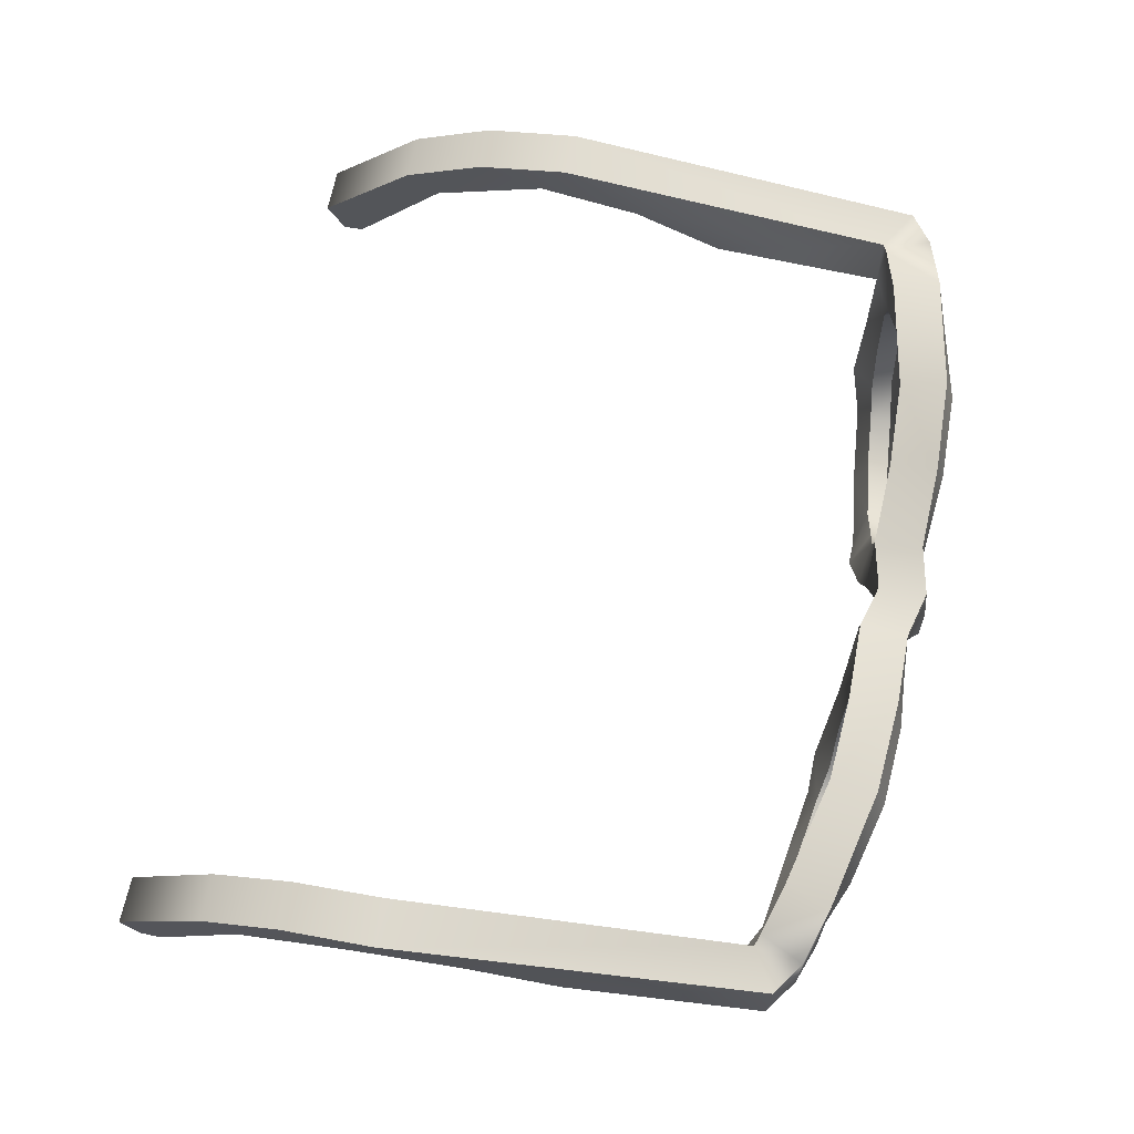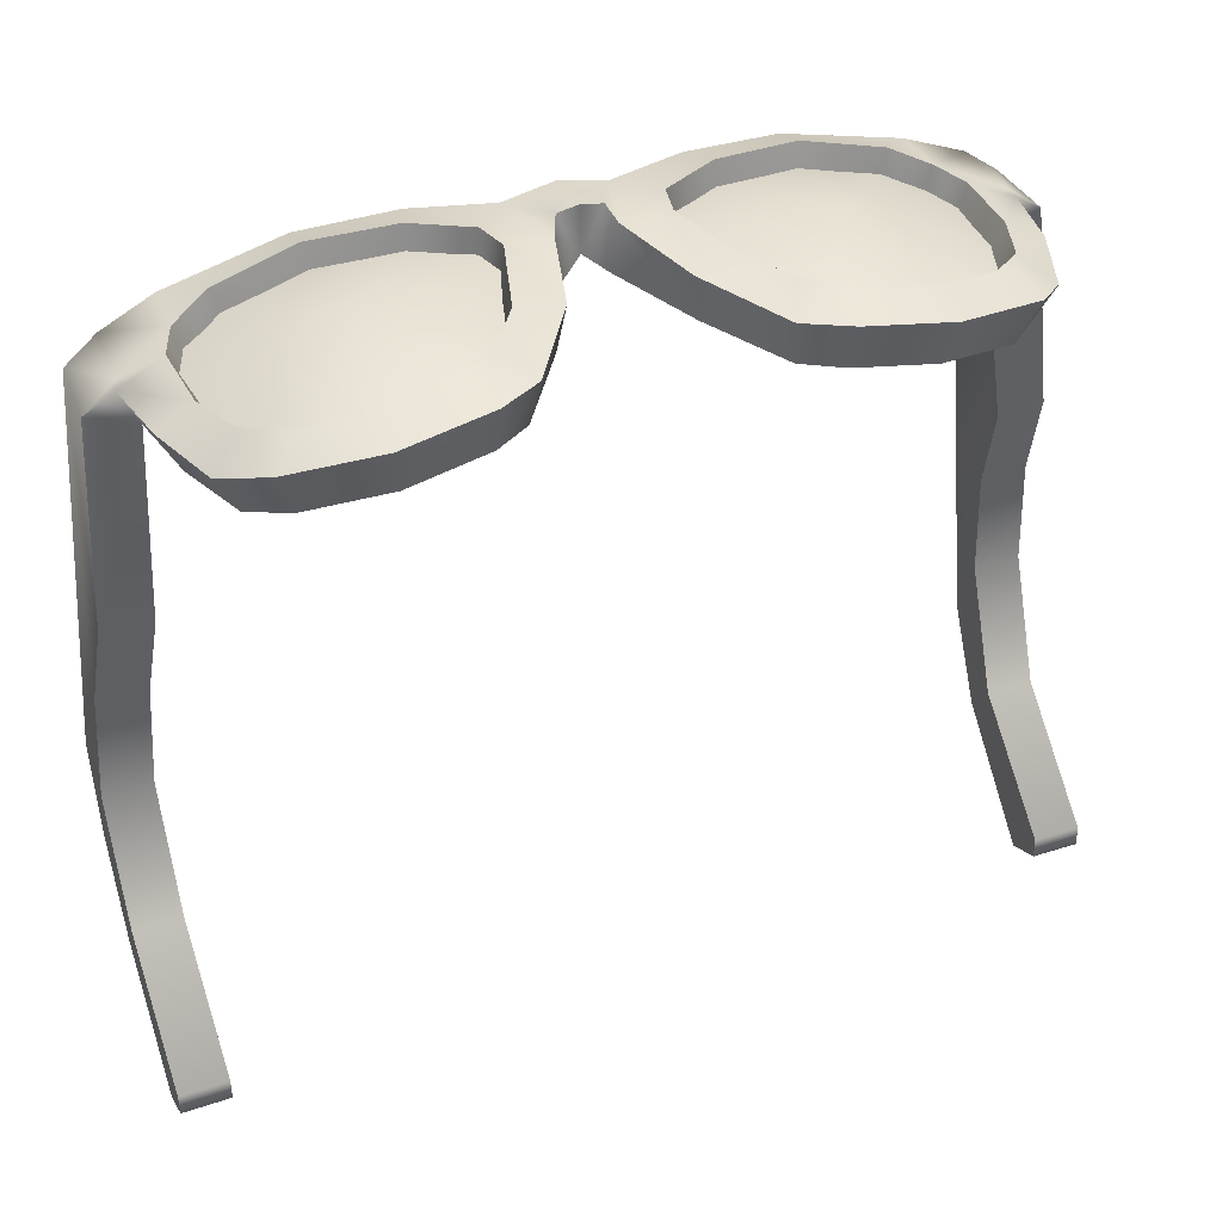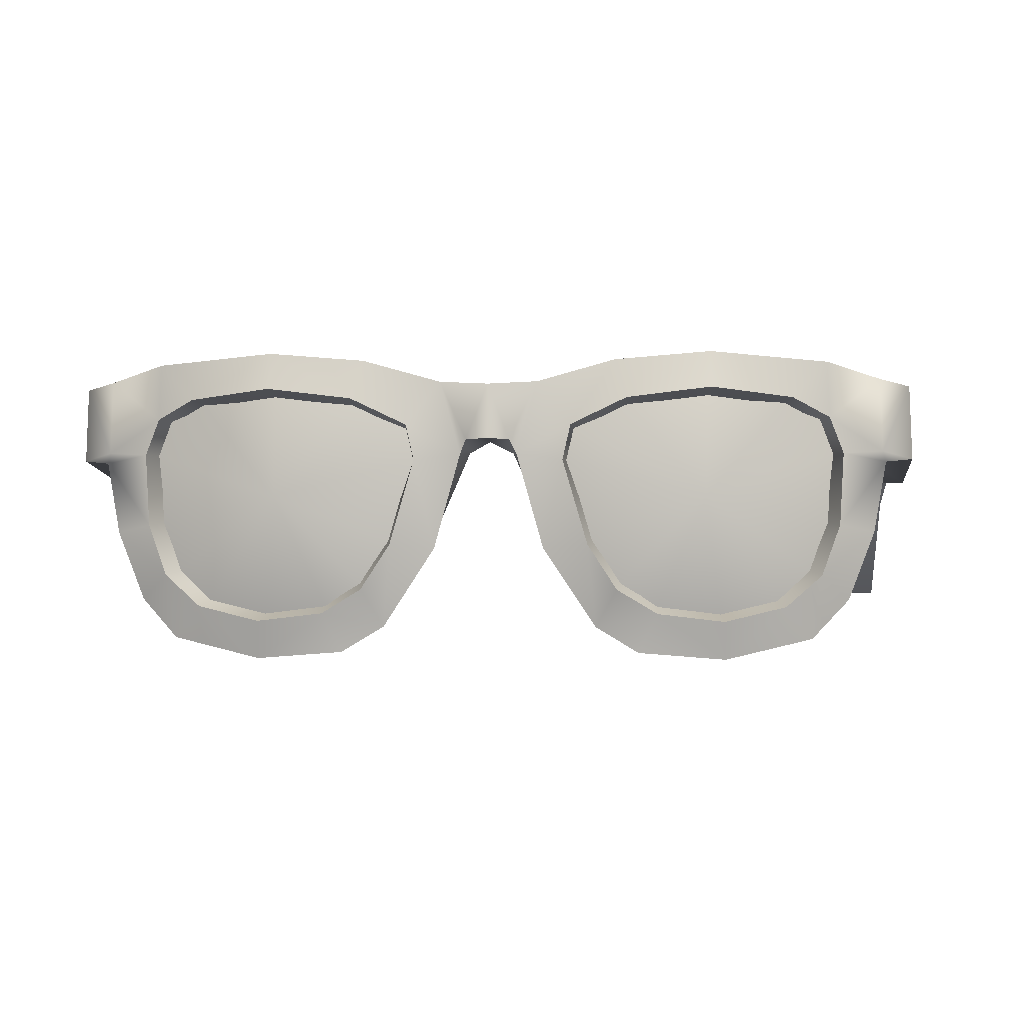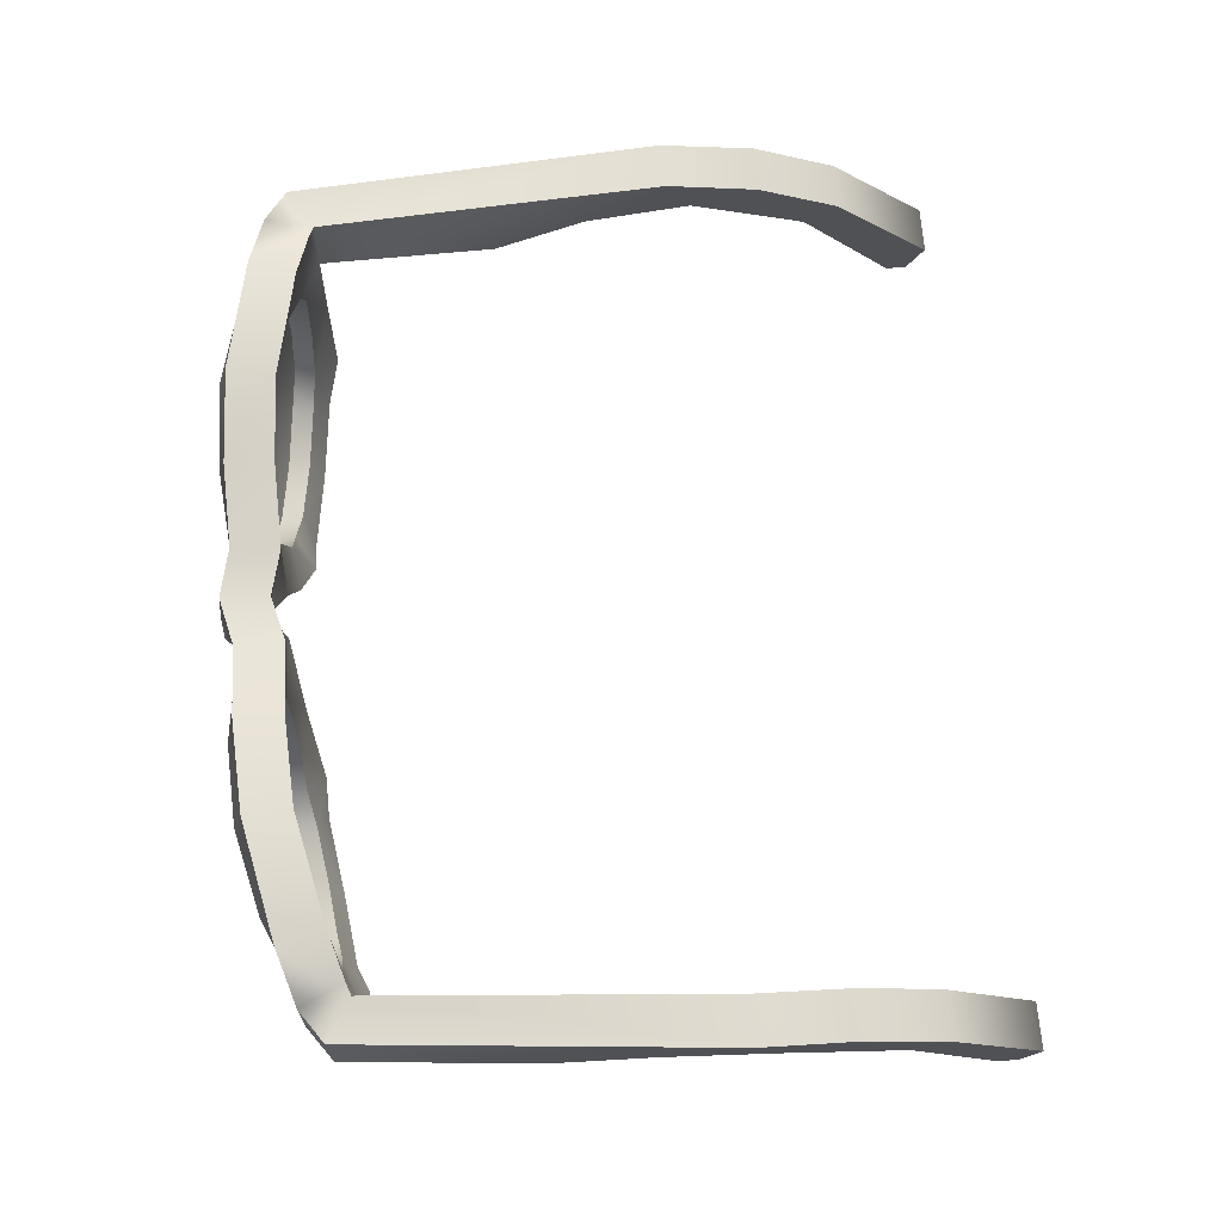
<metadata>
{"format":"obj","ext":"obj","renderer":"f3d","projection":"perspective","resolution":1024,"background":"white","views":[{"elev":68.5,"azim":-77.9,"up":"+Y"},{"elev":38.4,"azim":-22.4,"up":"+Z"},{"elev":-1.0,"azim":3.8,"up":"+Y"},{"elev":69.8,"azim":85.1,"up":"+Y"}]}
</metadata>
<code>
o Plane_Plane.001
v 0.06569 4.882 0.6475
v 0.1705 4.912 0.6474
v 0.2994 4.923 0.6394
v 0.4583 4.91 0.6068
v 0.5234 4.679 0.583
v 0.4892 4.586 0.5789
v 0.4377 4.534 0.6007
v 0.3199 4.506 0.6173
v 0.2021 4.516 0.6339
v 0.1445 4.55 0.6318
v 0.07391 4.657 0.6463
v 0.03828 4.784 0.6513
v 0.02911 4.803 0.6678
v 0.1339 4.662 0.6542
v 0.1005 4.776 0.6589
v 0.1113 4.824 0.6574
v 0.187 4.86 0.6607
v 0.3005 4.874 0.6545
v 0.4102 4.861 0.6293
v 0.4614 4.835 0.6081
v 0.4801 4.786 0.6054
v 0.4752 4.689 0.6061
v 0.4506 4.62 0.6096
v 0.4014 4.578 0.6215
v 0.3182 4.558 0.6328
v 0.2277 4.569 0.6455
v 0.1732 4.601 0.6537
v 0.6159 4.577 -0.287
v 0.6157 4.576 -0.3154
v 0.6155 4.626 -0.3385
v 0.6165 4.77 -0.1989
v 0.6174 4.831 -0.08323
v 0.6184 4.856 0.04702
v 0.599 4.755 0.2885
v 0.6092 4.794 0.1613
v 0.6181 4.8 0.01011
v 0.6169 4.733 -0.1533
v 0.575 4.88 0.555
v 0.579 4.78 0.5546
v 0 4.805 0.6722
v 0 4.878 0.6634
v -0.06569 4.882 0.6475
v -0.1705 4.912 0.6474
v -0.2994 4.923 0.6394
v -0.4583 4.91 0.6068
v 0.06569 4.882 0.6475
v -0.5234 4.679 0.583
v -0.4892 4.586 0.5789
v -0.4377 4.534 0.6007
v -0.3199 4.506 0.6173
v -0.2021 4.516 0.6339
v -0.1445 4.55 0.6318
v -0.07391 4.657 0.6463
v -0.03828 4.784 0.6513
v -0.02911 4.803 0.6678
v -0.1339 4.662 0.6542
v -0.1005 4.776 0.6589
v -0.1113 4.824 0.6574
v -0.187 4.86 0.6607
v -0.3005 4.874 0.6545
v -0.4102 4.861 0.6293
v -0.4614 4.835 0.6081
v -0.4801 4.786 0.6054
v -0.4752 4.689 0.6061
v -0.4506 4.62 0.6096
v -0.4014 4.578 0.6215
v -0.3182 4.558 0.6328
v -0.2277 4.569 0.6455
v -0.1732 4.601 0.6537
v -0.6159 4.577 -0.287
v -0.6157 4.576 -0.3154
v -0.6155 4.626 -0.3385
v -0.6165 4.77 -0.1989
v -0.6174 4.831 -0.08323
v -0.6184 4.856 0.04702
v -0.599 4.755 0.2885
v -0.6092 4.794 0.1613
v -0.6181 4.8 0.01011
v -0.6169 4.733 -0.1533
v -0.575 4.88 0.555
v -0.579 4.78 0.5546
v 0.06139 4.875 0.5832
v 0.1724 4.898 0.5841
v 0.2906 4.905 0.5777
v 0.4389 4.905 0.5452
v 0.2906 4.905 0.5777
v 0.4957 4.685 0.5247
v 0.46 4.597 0.5219
v 0.4153 4.547 0.5414
v 0.3101 4.524 0.5558
v 0.2025 4.533 0.5714
v 0.1534 4.566 0.5694
v 0.08369 4.665 0.5827
v 0.03011 4.788 0.5871
v 0.3101 4.524 0.5558
v 0.1445 4.672 0.591
v 0.1083 4.777 0.5945
v 0.1178 4.817 0.5932
v 0.1885 4.845 0.5975
v 0.2916 4.855 0.593
v 0.3919 4.85 0.568
v 0.4403 4.833 0.5468
v 0.4577 4.787 0.5446
v 0.4473 4.695 0.5479
v 0.4214 4.631 0.5526
v 0.3816 4.592 0.5616
v 0.3083 4.576 0.5712
v 0.2272 4.586 0.583
v 0.1831 4.616 0.5913
v 0.551 4.577 -0.2865
v 0.5508 4.576 -0.315
v 0.5506 4.626 -0.338
v 0.5517 4.77 -0.1985
v 0.5525 4.831 -0.08275
v 0.5536 4.857 0.04412
v 0.5344 4.754 0.2832
v 0.5446 4.794 0.1561
v 0.5532 4.8 0.009389
v 0.552 4.733 -0.1528
v 0.5195 4.878 0.5214
v 0.5042 4.886 0.5267
v 0.1724 4.898 0.5841
v 0.06139 4.875 0.5832
v 0.5141 4.787 0.5242
v 0 4.802 0.6103
v 0 4.869 0.5992
v -0.06139 4.875 0.5832
v -0.1724 4.898 0.5841
v -0.2906 4.905 0.5777
v -0.4389 4.905 0.5452
v 0.46 4.597 0.5219
v -0.4957 4.685 0.5247
v -0.46 4.597 0.5219
v -0.4153 4.547 0.5414
v -0.3101 4.524 0.5558
v -0.2025 4.533 0.5714
v -0.1534 4.566 0.5694
v -0.08369 4.665 0.5827
v -0.03011 4.788 0.5871
v 0.4153 4.547 0.5414
v -0.1445 4.672 0.591
v -0.1083 4.777 0.5945
v -0.1178 4.817 0.5932
v -0.1885 4.845 0.5975
v -0.2916 4.855 0.593
v -0.3919 4.85 0.568
v -0.4403 4.833 0.5468
v -0.4577 4.787 0.5446
v -0.4473 4.695 0.5479
v -0.4214 4.631 0.5526
v -0.3816 4.592 0.5616
v -0.3083 4.576 0.5712
v -0.2272 4.586 0.583
v -0.1831 4.616 0.5913
v -0.551 4.577 -0.2865
v -0.5508 4.576 -0.315
v -0.5506 4.626 -0.338
v -0.5517 4.77 -0.1985
v -0.5525 4.831 -0.08275
v -0.5536 4.857 0.04412
v -0.5344 4.754 0.2832
v -0.5446 4.794 0.1561
v -0.5532 4.8 0.009389
v -0.552 4.733 -0.1528
v -0.5195 4.878 0.5214
v -0.5042 4.886 0.5267
v 0.4957 4.685 0.5247
v 0.4389 4.905 0.5452
v -0.5141 4.787 0.5242
v 0.2025 4.533 0.5714
v 0.1534 4.566 0.5694
v 0.08369 4.665 0.5827
v 0.03011 4.788 0.5871
v 0.1445 4.672 0.591
v 0.1083 4.777 0.5945
v 0.1178 4.817 0.5932
v 0.1885 4.845 0.5975
v 0.2916 4.855 0.593
v 0.3919 4.85 0.568
v 0.4403 4.833 0.5468
v 0.4577 4.787 0.5446
v 0.4473 4.695 0.5479
v 0.4214 4.631 0.5526
v 0.3816 4.592 0.5616
v 0.3083 4.576 0.5712
v 0.2272 4.586 0.583
v 0.1831 4.616 0.5913
v 0.551 4.577 -0.2865
v 0.5508 4.576 -0.315
v 0.5506 4.626 -0.338
v 0.5517 4.77 -0.1985
v 0.5525 4.831 -0.08275
v 0.5536 4.857 0.04412
v 0.5344 4.754 0.2832
v 0.5446 4.794 0.1561
v 0.5532 4.8 0.009389
v 0.552 4.733 -0.1528
v 0.5195 4.878 0.5214
v 0.5042 4.886 0.5267
v 0.5141 4.787 0.5242
v 0 4.802 0.6103
v 0 4.869 0.5992
v -0.06139 4.875 0.5832
v -0.1724 4.898 0.5841
v -0.2906 4.905 0.5777
v -0.4389 4.905 0.5452
v -0.4957 4.685 0.5247
v -0.46 4.597 0.5219
v -0.4153 4.547 0.5414
v -0.3101 4.524 0.5558
v -0.2025 4.533 0.5714
v -0.1534 4.566 0.5694
v -0.08369 4.665 0.5827
v -0.03011 4.788 0.5871
v -0.1445 4.672 0.591
v -0.1083 4.777 0.5945
v -0.1178 4.817 0.5932
v -0.1885 4.845 0.5975
v -0.2916 4.855 0.593
v -0.3919 4.85 0.568
v -0.4403 4.833 0.5468
v -0.4577 4.787 0.5446
v -0.4473 4.695 0.5479
v -0.4214 4.631 0.5526
v -0.3816 4.592 0.5616
v -0.3083 4.576 0.5712
v -0.2272 4.586 0.583
v -0.1831 4.616 0.5913
v -0.551 4.577 -0.2865
v -0.5508 4.576 -0.315
v -0.5506 4.626 -0.338
v -0.5517 4.77 -0.1985
v -0.5525 4.831 -0.08275
v -0.5536 4.857 0.04412
v -0.5344 4.754 0.2832
v -0.5446 4.794 0.1561
v -0.5532 4.8 0.009389
v -0.552 4.733 -0.1528
v -0.5195 4.878 0.5214
v -0.5042 4.886 0.5267
v -0.5141 4.787 0.5242
v 0.1705 4.912 0.6474
v 0.2994 4.923 0.6394
v 0.4583 4.91 0.6068
v 0.5234 4.679 0.583
v 0.4892 4.586 0.5789
v 0.4377 4.534 0.6007
v 0.3199 4.506 0.6173
v 0.2021 4.516 0.6339
v 0.1445 4.55 0.6318
v 0.07391 4.657 0.6463
v 0.03828 4.784 0.6513
v 0.1339 4.662 0.6542
v 0.1005 4.776 0.6589
v 0.1113 4.824 0.6574
v 0.187 4.86 0.6607
v 0.3005 4.874 0.6545
v 0.4102 4.861 0.6293
v 0.4614 4.835 0.6081
v 0.4801 4.786 0.6054
v 0.4752 4.689 0.6061
v 0.4506 4.62 0.6096
v 0.4014 4.578 0.6215
v 0.3182 4.558 0.6328
v 0.2277 4.569 0.6455
v 0.1732 4.601 0.6537
v -0.1705 4.912 0.6474
v -0.2994 4.923 0.6394
v -0.4583 4.91 0.6068
v -0.5234 4.679 0.583
v -0.4892 4.586 0.5789
v -0.4377 4.534 0.6007
v -0.3199 4.506 0.6173
v -0.2021 4.516 0.6339
v -0.1445 4.55 0.6318
v -0.07391 4.657 0.6463
v -0.03828 4.784 0.6513
v -0.1339 4.662 0.6542
v -0.1005 4.776 0.6589
v -0.1113 4.824 0.6574
v -0.187 4.86 0.6607
v -0.3005 4.874 0.6545
v -0.4102 4.861 0.6293
v -0.4614 4.835 0.6081
v -0.4801 4.786 0.6054
v -0.4752 4.689 0.6061
v -0.4506 4.62 0.6096
v -0.4014 4.578 0.6215
v -0.3182 4.558 0.6328
v -0.2277 4.569 0.6455
v -0.1732 4.601 0.6537
v -0.5352 4.79 0.5863
v 0.5317 4.888 0.5854
v 0.5399 4.775 0.5807
v 0.5352 4.79 0.5863
v 0.6159 4.577 -0.287
v 0.6157 4.576 -0.3154
v 0.6155 4.626 -0.3385
v 0.6165 4.77 -0.1989
v 0.6174 4.831 -0.08323
v 0.6184 4.856 0.04702
v 0.599 4.755 0.2885
v 0.6092 4.794 0.1613
v 0.6181 4.8 0.01011
v 0.6169 4.733 -0.1533
v 0.575 4.88 0.555
v 0.579 4.78 0.5546
v -0.6159 4.577 -0.287
v -0.6157 4.576 -0.3154
v -0.6155 4.626 -0.3385
v -0.6165 4.77 -0.1989
v -0.6174 4.831 -0.08323
v -0.6184 4.856 0.04702
v -0.599 4.755 0.2885
v -0.6092 4.794 0.1613
v -0.6181 4.8 0.01011
v -0.6169 4.733 -0.1533
v -0.575 4.88 0.555
v -0.579 4.78 0.5546
v -0.5399 4.775 0.5807
v -0.5317 4.888 0.5854
v 0.02911 4.803 0.6678
v 0 4.805 0.6722
v 0 4.878 0.6634
v -0.06569 4.882 0.6475
v -0.02911 4.803 0.6678
v -0.2932 4.727 0.6504
v 0.2932 4.727 0.6504
v 0.1392 4.667 0.6226
v 0.1044 4.777 0.6267
v 0.1145 4.82 0.6253
v 0.1878 4.852 0.6291
v 0.296 4.864 0.6237
v 0.4011 4.855 0.5986
v 0.4509 4.834 0.5774
v 0.4689 4.786 0.575
v 0.4613 4.692 0.577
v 0.436 4.626 0.5811
v 0.3915 4.585 0.5916
v 0.3132 4.567 0.602
v 0.2274 4.577 0.6143
v 0.1781 4.609 0.6225
v -0.1392 4.667 0.6226
v -0.1044 4.777 0.6267
v -0.1145 4.82 0.6253
v -0.1878 4.852 0.6291
v -0.296 4.864 0.6237
v -0.4011 4.855 0.5986
v -0.4509 4.834 0.5774
v -0.4689 4.786 0.575
v -0.4613 4.692 0.577
v -0.436 4.626 0.5811
v -0.3915 4.585 0.5916
v -0.3132 4.567 0.602
v -0.2274 4.577 0.6143
v -0.1781 4.609 0.6225
f 171 174 187
f 179 168 180
f 201 202 123
f 172 175 174
f 186 171 187
f 201 123 173
f 1 126 41
f 1 83 82
f 2 84 83
f 3 85 84
f 294 87 124
f 6 87 5
f 6 89 88
f 8 89 7
f 8 91 90
f 10 91 9
f 10 93 92
f 12 93 11
f 12 125 94
f 13 40 125
f 15 96 97
f 16 97 98
f 16 99 17
f 17 100 18
f 19 100 101
f 20 101 102
f 20 103 21
f 21 104 22
f 22 105 23
f 23 106 24
f 25 106 107
f 25 108 26
f 26 109 27
f 14 109 96
f 29 110 111
f 30 111 112
f 30 113 31
f 31 114 32
f 32 115 33
f 34 117 35
f 35 118 36
f 37 118 119
f 28 119 110
f 293 120 121
f 39 294 124
f 4 121 85
f 33 120 38
f 34 124 116
f 42 126 127
f 42 128 43
f 43 129 44
f 44 130 45
f 320 132 47
f 48 132 133
f 48 134 49
f 50 134 135
f 50 136 51
f 52 136 137
f 52 138 53
f 54 138 139
f 54 125 55
f 40 55 125
f 57 141 56
f 58 142 57
f 58 144 143
f 59 145 144
f 61 145 60
f 62 146 61
f 62 148 147
f 63 149 148
f 64 150 149
f 65 151 150
f 67 151 66
f 67 153 152
f 68 154 153
f 56 154 69
f 71 155 70
f 72 156 71
f 72 158 157
f 73 159 158
f 74 160 159
f 76 162 161
f 77 163 162
f 79 163 78
f 70 164 79
f 321 165 80
f 320 81 169
f 45 166 321
f 75 165 160
f 76 169 81
f 167 181 200
f 177 86 178
f 167 183 182
f 184 95 185
f 193 195 198
f 123 176 173
f 173 176 175
f 168 179 86
f 176 122 177
f 179 178 86
f 95 186 185
f 183 140 184
f 196 192 197
f 192 196 193
f 200 198 194
f 180 200 181
f 194 198 195
f 191 197 192
f 188 190 189
f 193 196 195
f 191 188 197
f 199 198 200
f 199 180 168
f 201 203 202
f 220 221 206
f 201 214 203
f 227 212 211
f 216 213 215
f 215 212 228
f 207 222 223
f 218 205 204
f 207 224 208
f 225 210 209
f 234 239 236
f 203 214 217
f 214 216 217
f 206 205 220
f 217 204 203
f 220 205 219
f 227 210 226
f 209 224 225
f 237 238 233
f 233 234 237
f 241 235 239
f 221 241 240
f 235 236 239
f 232 233 238
f 229 230 231
f 234 236 237
f 229 232 238
f 240 241 239
f 240 206 221
f 258 259 244
f 265 250 249
f 254 251 253
f 253 250 266
f 294 261 245
f 256 243 242
f 245 262 246
f 263 248 247
f 46 252 255
f 252 254 255
f 244 243 258
f 255 242 46
f 258 243 257
f 265 248 264
f 247 262 263
f 259 295 293
f 294 295 260
f 293 244 259
f 283 269 284
f 290 275 291
f 276 279 278
f 275 278 291
f 286 320 270
f 281 268 282
f 270 287 286
f 288 273 289
f 325 280 277
f 277 280 279
f 269 283 268
f 280 267 281
f 283 282 268
f 273 290 289
f 287 272 288
f 284 292 285
f 320 285 292
f 321 284 269
f 307 295 294
f 295 306 293
f 301 306 303
f 304 305 300
f 300 301 304
f 307 302 306
f 302 303 306
f 299 300 305
f 296 297 298
f 301 303 304
f 296 299 305
f 313 315 318
f 316 312 317
f 312 316 313
f 319 318 314
f 314 318 315
f 311 317 312
f 308 310 309
f 313 316 315
f 311 308 317
f 319 320 292
f 318 292 321
f 322 46 324
f 324 323 322
f 322 252 46
f 326 324 325
f 324 326 323
f 326 325 277
f 171 172 174
f 172 173 175
f 186 170 171
f 1 82 126
f 1 2 83
f 2 3 84
f 3 4 85
f 294 5 87
f 6 88 87
f 6 7 89
f 8 90 89
f 8 9 91
f 10 92 91
f 10 11 93
f 12 94 93
f 12 13 125
f 15 14 96
f 16 15 97
f 16 98 99
f 17 99 100
f 19 18 100
f 20 19 101
f 20 102 103
f 21 103 104
f 22 104 105
f 23 105 106
f 25 24 106
f 25 107 108
f 26 108 109
f 14 27 109
f 29 28 110
f 30 29 111
f 30 112 113
f 31 113 114
f 32 114 115
f 34 116 117
f 35 117 118
f 37 36 118
f 28 37 119
f 293 38 120
f 4 293 121
f 33 115 120
f 34 39 124
f 42 41 126
f 42 127 128
f 43 128 129
f 44 129 130
f 320 169 132
f 48 47 132
f 48 133 134
f 50 49 134
f 50 135 136
f 52 51 136
f 52 137 138
f 54 53 138
f 54 139 125
f 57 142 141
f 58 143 142
f 58 59 144
f 59 60 145
f 61 146 145
f 62 147 146
f 62 63 148
f 63 64 149
f 64 65 150
f 65 66 151
f 67 152 151
f 67 68 153
f 68 69 154
f 56 141 154
f 71 156 155
f 72 157 156
f 72 73 158
f 73 74 159
f 74 75 160
f 76 77 162
f 77 78 163
f 79 164 163
f 70 155 164
f 321 166 165
f 45 130 166
f 75 80 165
f 76 161 169
f 167 182 181
f 177 122 86
f 167 131 183
f 184 140 95
f 176 123 122
f 95 170 186
f 183 131 140
f 180 199 200
f 191 190 188
f 227 228 212
f 216 214 213
f 215 213 212
f 207 241 222
f 218 219 205
f 207 223 224
f 225 226 210
f 217 218 204
f 227 211 210
f 209 208 224
f 221 222 241
f 229 231 232
f 265 266 250
f 254 252 251
f 253 251 250
f 294 260 261
f 256 257 243
f 245 261 262
f 263 264 248
f 255 256 242
f 265 249 248
f 247 246 262
f 259 260 295
f 290 274 275
f 276 277 279
f 275 276 278
f 286 285 320
f 281 267 268
f 270 271 287
f 288 272 273
f 280 325 267
f 273 274 290
f 287 271 272
f 284 321 292
f 295 307 306
f 296 298 299
f 311 310 308
f 318 319 292
f 355 356 327
f 354 355 327
f 353 354 327
f 352 353 327
f 351 352 327
f 350 351 327
f 349 350 327
f 348 349 327
f 347 348 327
f 346 347 327
f 345 346 327
f 344 345 327
f 343 344 327
f 330 329 328
f 331 330 328
f 332 331 328
f 333 332 328
f 334 333 328
f 335 334 328
f 336 335 328
f 337 336 328
f 338 337 328
f 339 338 328
f 340 339 328
f 341 340 328
f 342 341 328
f 329 342 328
f 356 343 327

</code>
